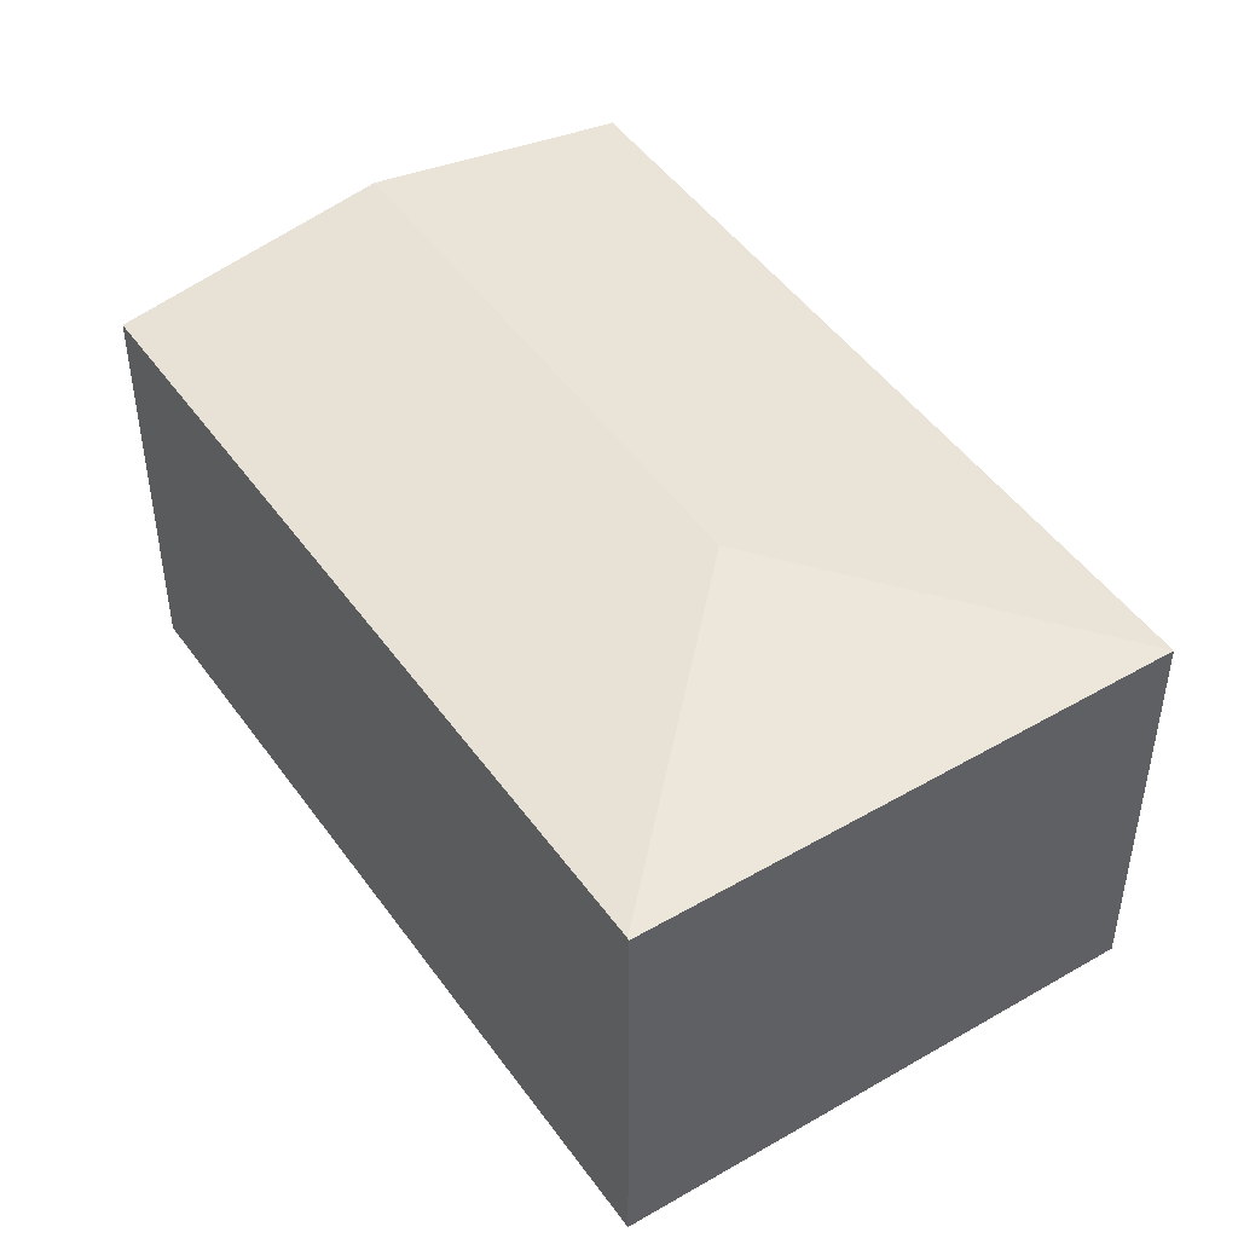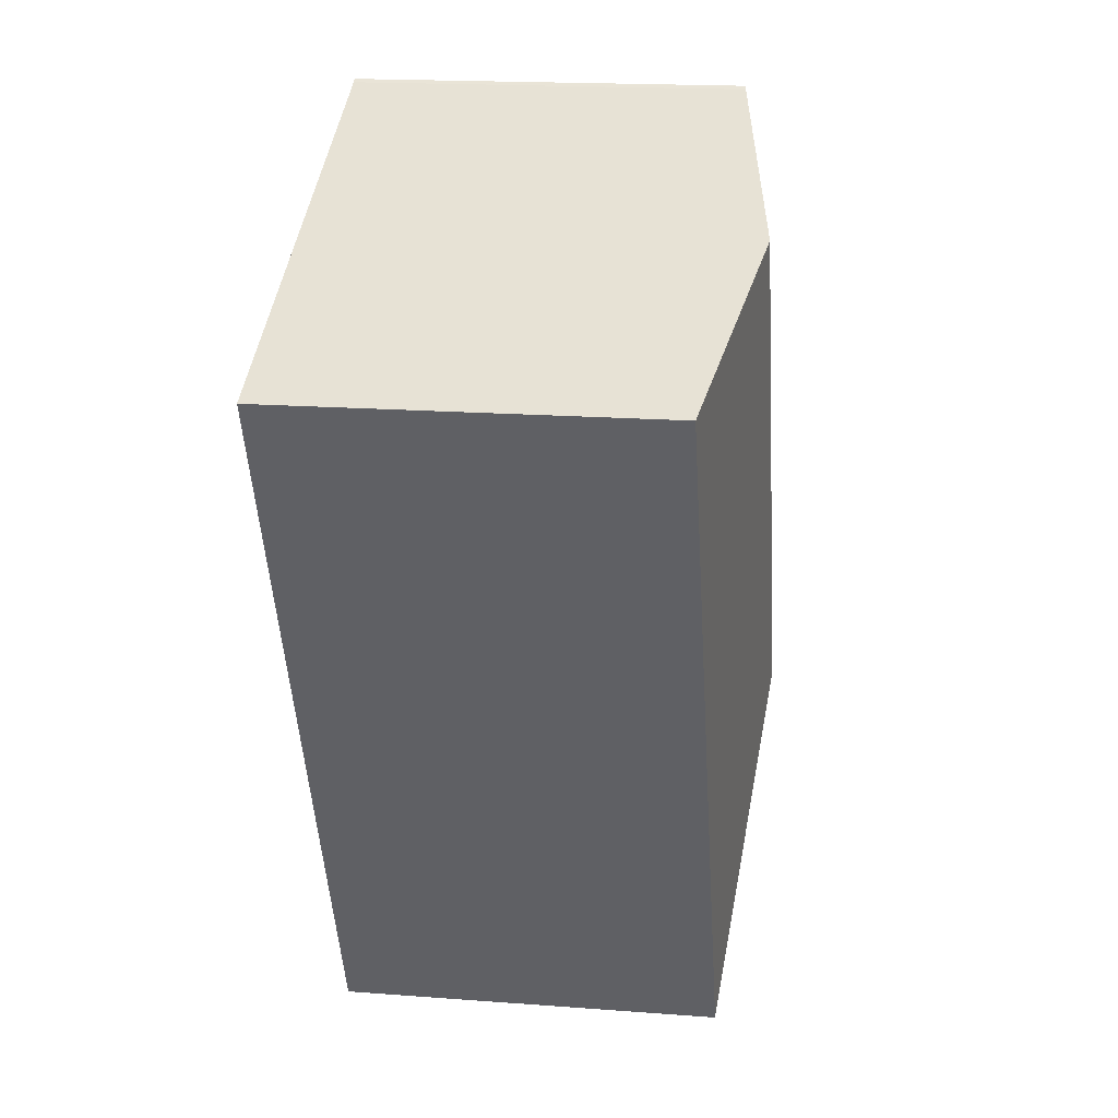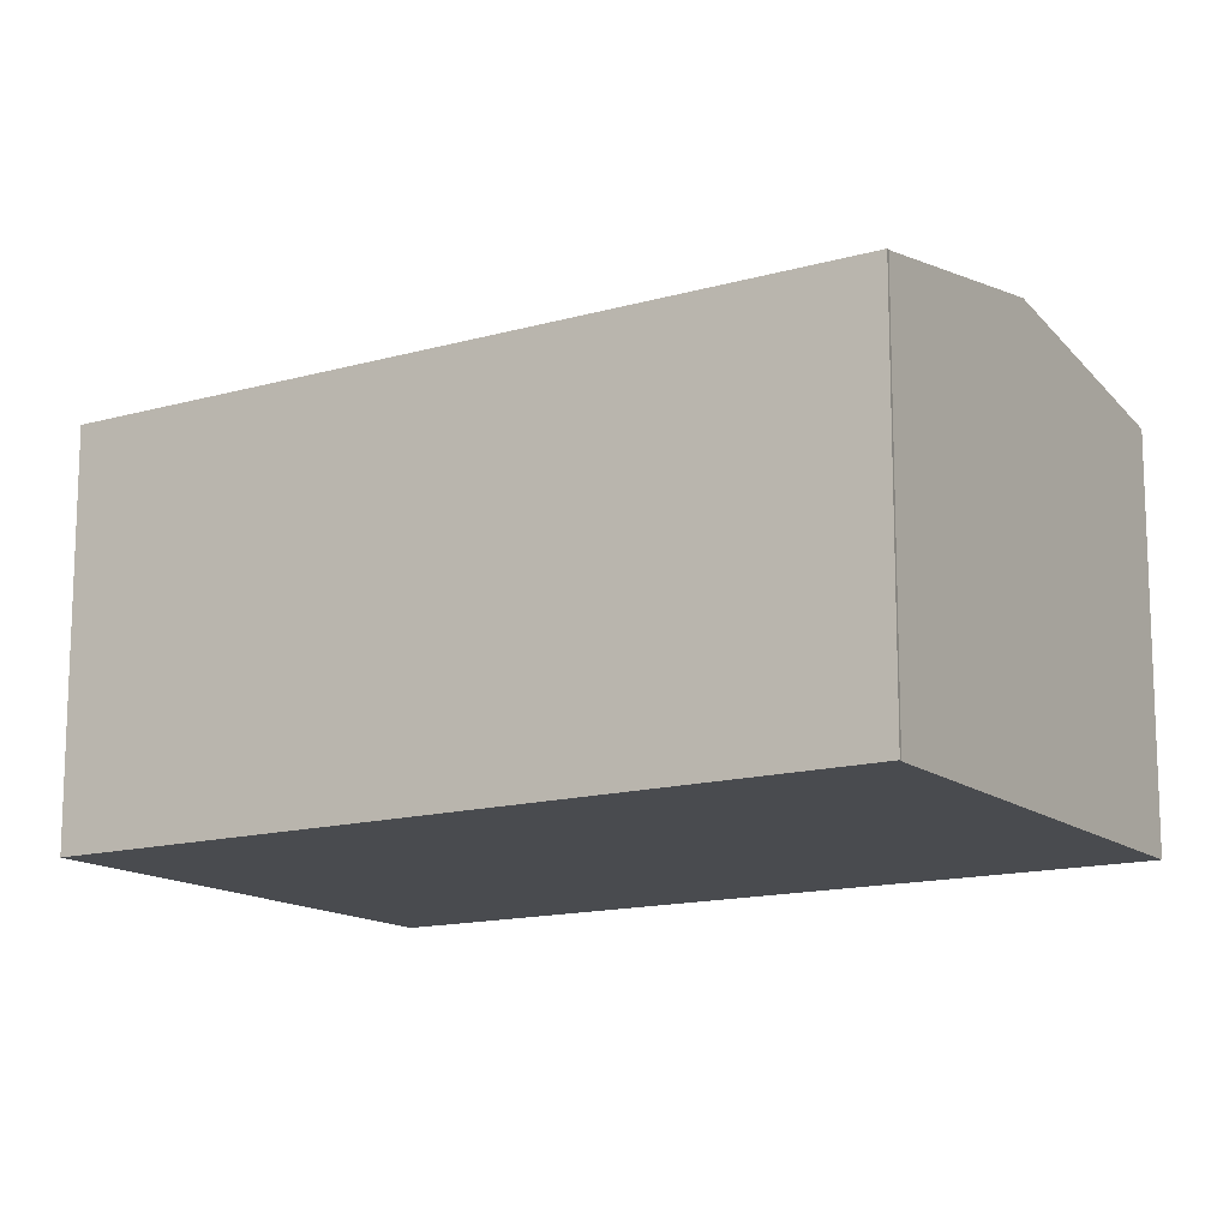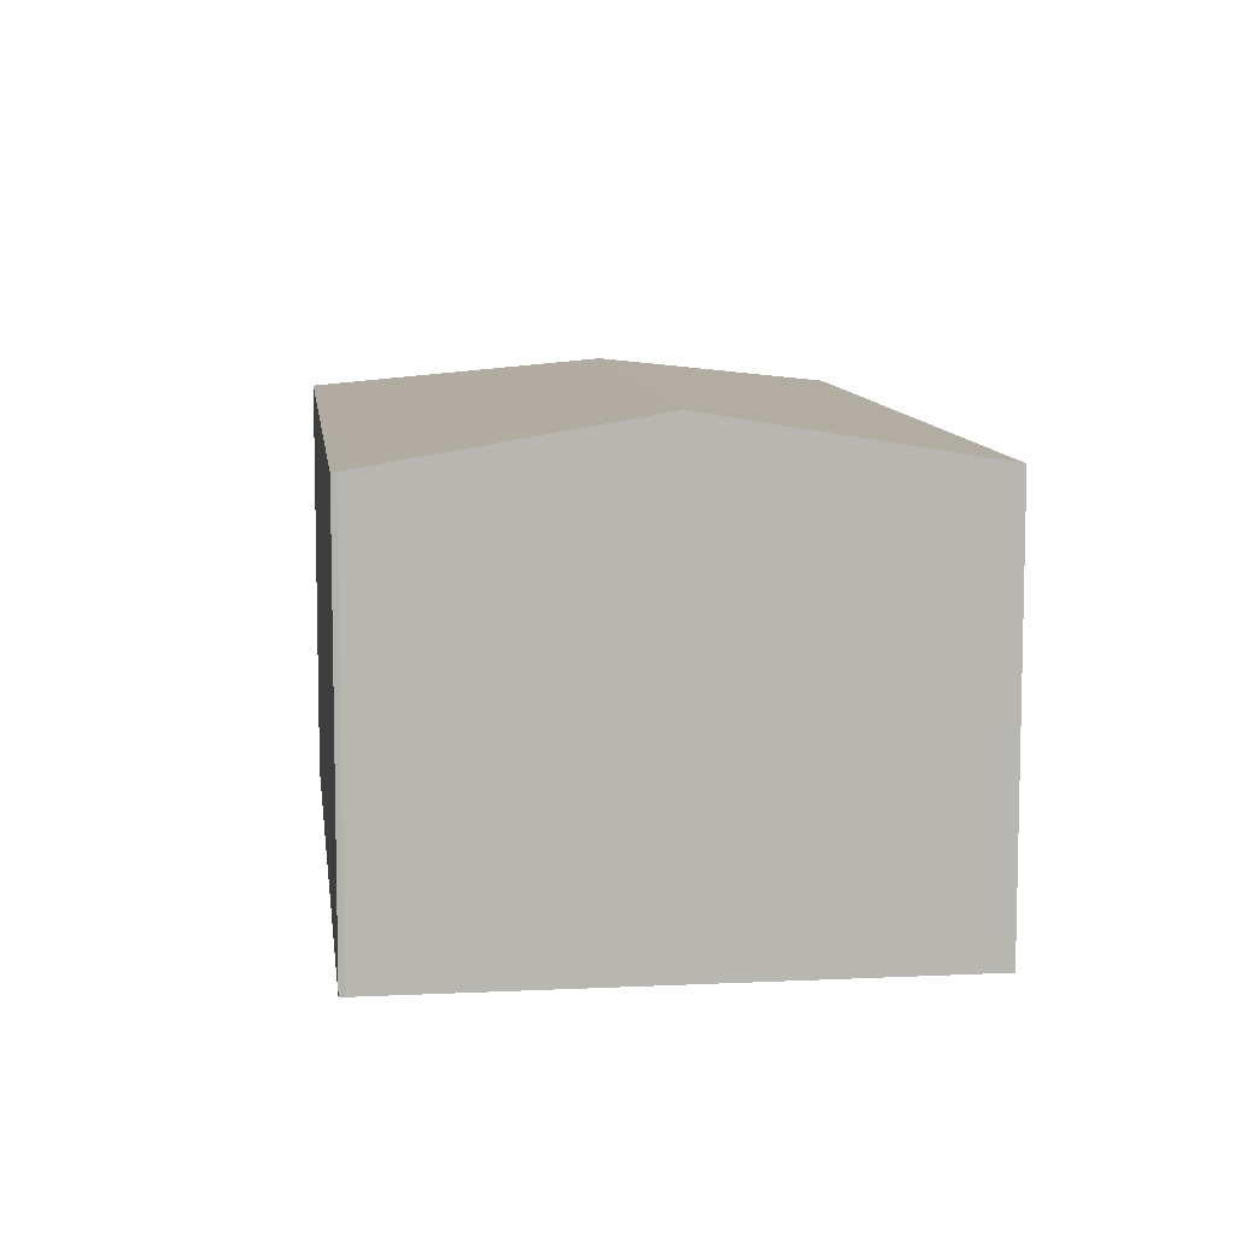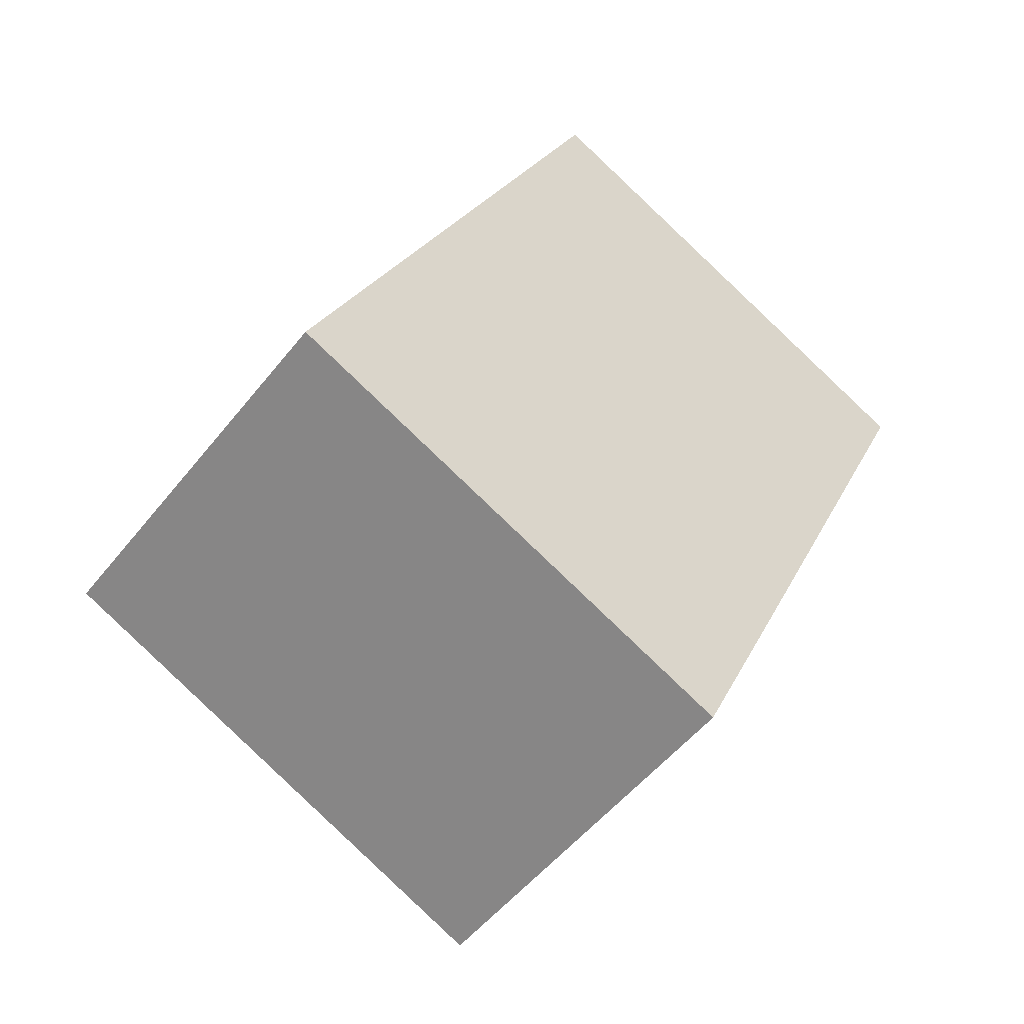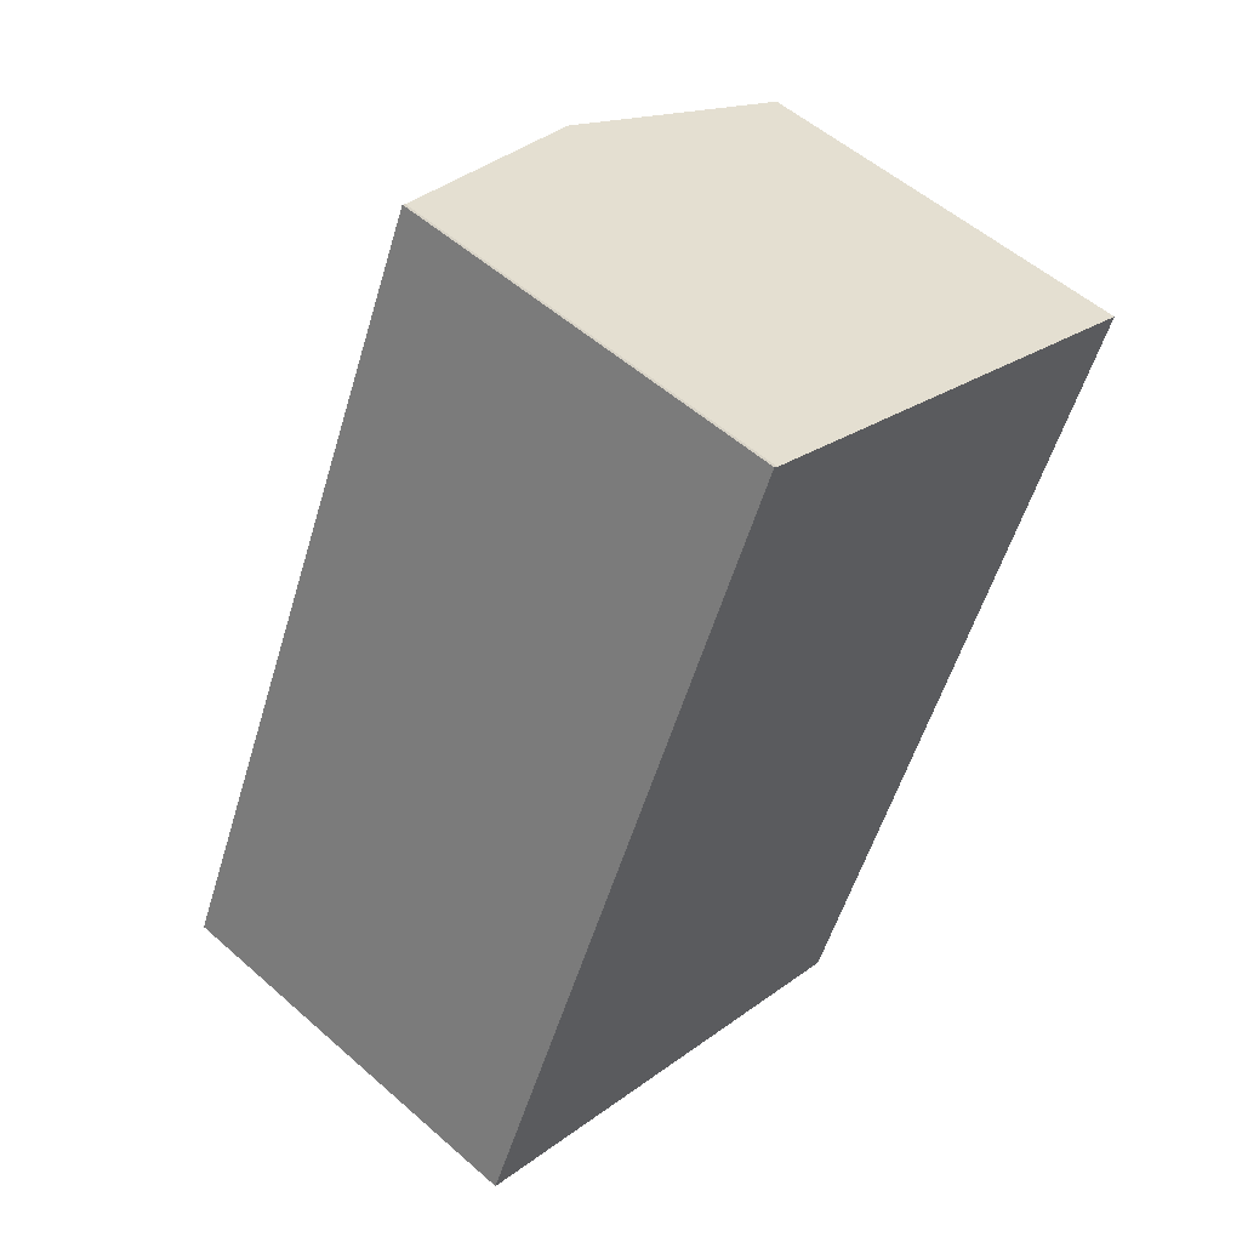
<metadata>
{"format":"obj","ext":"obj","renderer":"f3d","projection":"perspective","resolution":1024,"background":"white","views":[{"elev":47.1,"azim":171.1,"up":"+Y"},{"elev":17.7,"azim":98.5,"up":"+Z"},{"elev":-14.2,"azim":-33.5,"up":"+Y"},{"elev":9.1,"azim":17.6,"up":"+Y"},{"elev":-51.8,"azim":-37.1,"up":"+Z"},{"elev":54.6,"azim":-47.1,"up":"+Z"}]}
</metadata>
<code>
v  17.32 14.52 -7.859
v  12.64 16.11 4.751
v  17.35 14.54 -7.792
v  0 14.52 8.893e-16
v  17.86 14.54 -6.702
v  19.86 14.53 -2.335
v  21.03 14.53 0.197
v  29.7 14.52 19.14
v  21 16.11 23.18
v  12.35 14.52 27.24
v  12.49 14.55 27.13
v  8.125 14.52 17.92
v  17.32 4.812e-16 -7.859
v  17.35 4.771e-16 -7.792
v  17.86 4.104e-16 -6.702
v  19.86 1.43e-16 -2.335
v  21.03 -1.206e-17 0.197
v  29.7 -1.172e-15 19.14
v  0 0 0
v  8.125 -1.097e-15 17.92
v  12.35 -1.668e-15 27.24
v  12.49 -1.661e-15 27.13
v  21 -1.42e-15 23.18
g defaultobject
f 1 2 3
f 2 1 4
f 2 5 3
f 5 2 6
f 6 2 7
f 7 2 8
f 8 2 9
f 10 11 12
f 12 2 4
f 2 12 9
f 9 12 11
f 3 13 1
f 13 3 5
f 13 5 6
f 13 6 7
f 13 7 14
f 14 7 15
f 15 7 16
f 16 7 8
f 16 8 17
f 17 8 18
f 13 4 1
f 4 13 19
f 19 12 4
f 12 19 20
f 12 20 10
f 10 20 21
f 10 22 11
f 22 10 21
f 22 9 11
f 9 22 8
f 8 22 18
f 18 22 23
f 20 22 21
f 22 20 23
f 23 20 18
f 18 20 19
f 18 19 17
f 17 19 15
f 15 19 13
f 17 15 16

</code>
